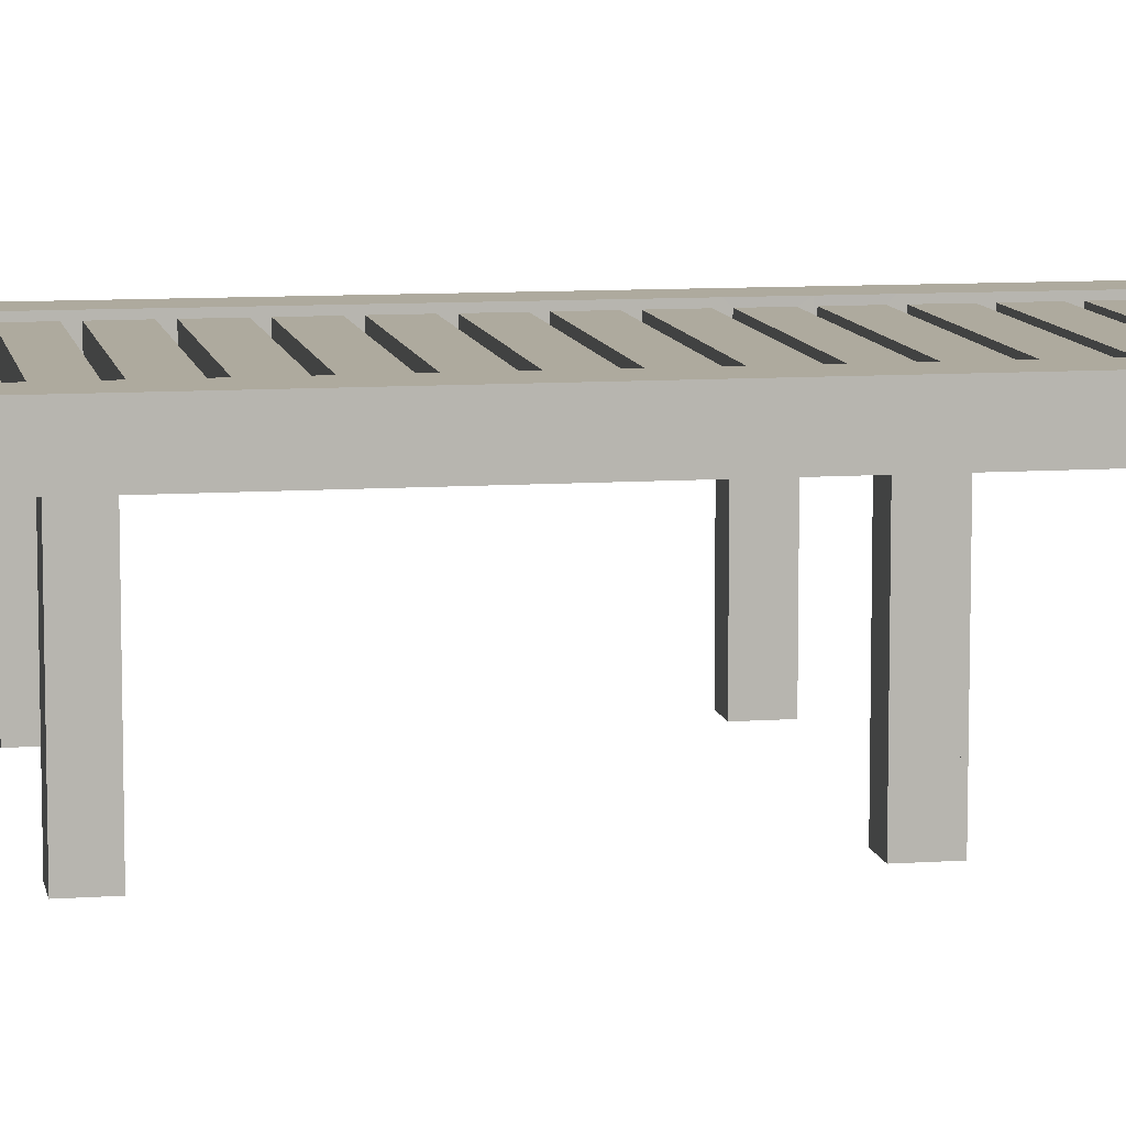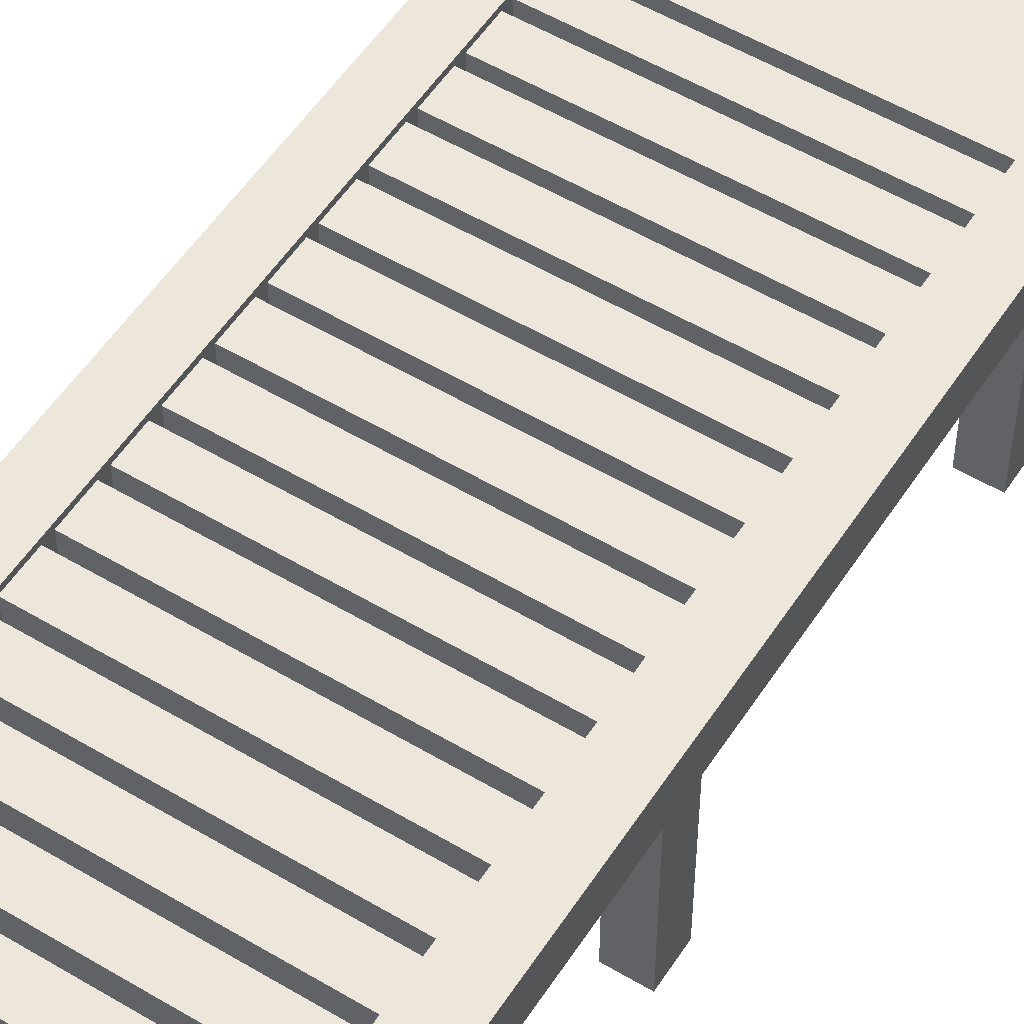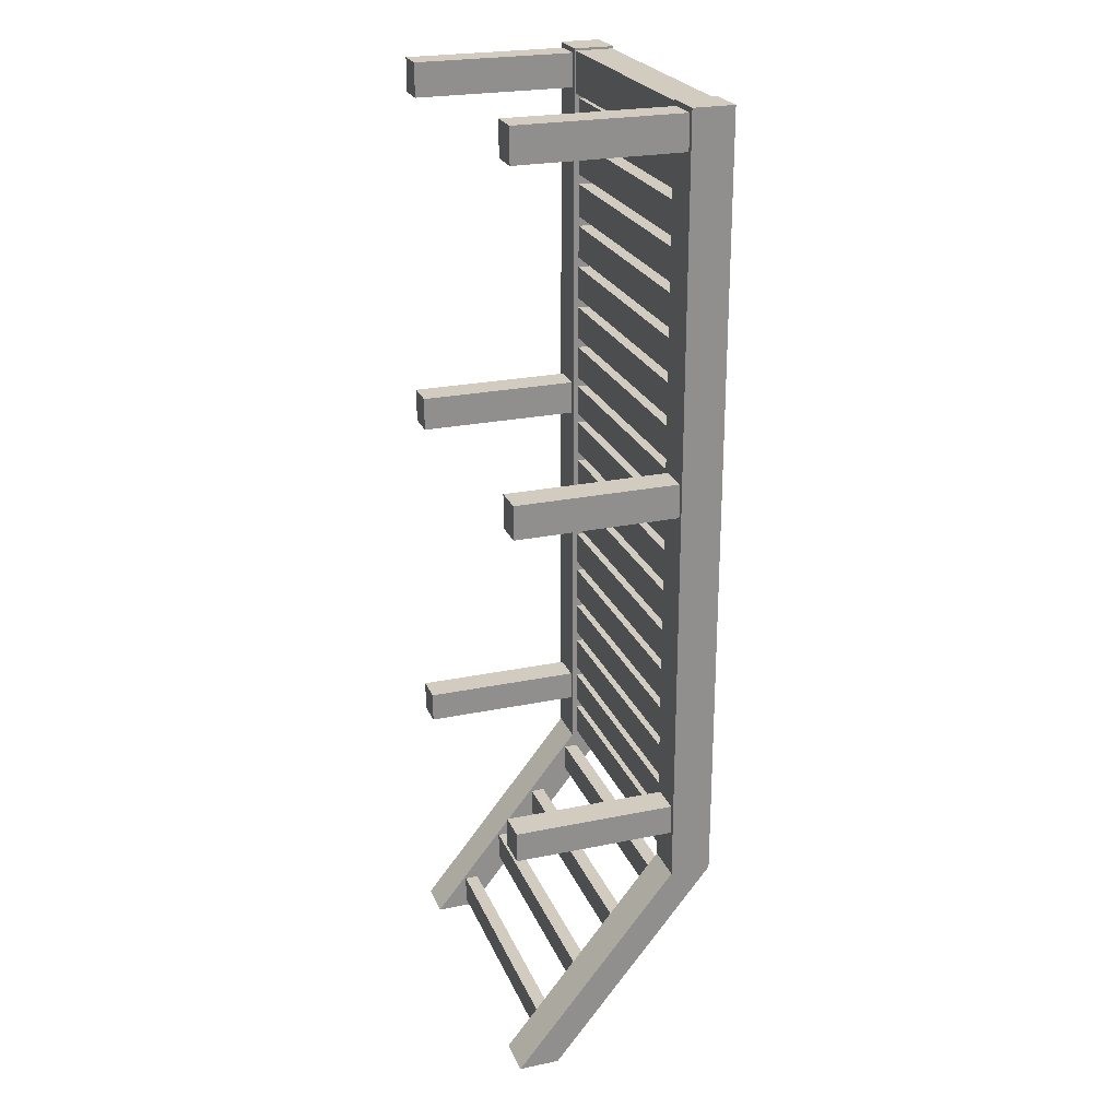
<metadata>
{"format":"obj","ext":"obj","renderer":"f3d","projection":"perspective","resolution":1024,"background":"white","views":[{"elev":9.3,"azim":-100.4,"up":"+Y"},{"elev":53.9,"azim":32.4,"up":"+Y"},{"elev":24.2,"azim":71.1,"up":"+Z"}]}
</metadata>
<code>
o Dock_Cube
v -1.264 -0.2 0.6
v -1.264 0.2 1
v -1.614 -0.2 1.05
v -1.614 -0.2 1.35
v -1.664 0.2 1.4
v -1.314 -0.2 1.35
v -1.664 0.2 4.82
v -1.614 -0.2 4.436
v -1.664 -0.2 4.82
v -1.664 -0.2 1.4
v -1.614 -1.8 4.77
v -1.314 -1.8 1.05
v -1.614 -1.8 1.35
v 1.736 0.2 0.6
v 1.736 -0.2 0.6
v 1.736 0.2 1
v 1.686 -0.2 1.05
v 1.336 -0.15 0.65
v 1.686 -0.2 4.77
v 1.736 0.2 4.386
v 1.736 -0.2 4.82
v 1.336 -0.15 1.05
v 1.336 -0.15 1.45
v 1.736 -0.2 1.433
v 1.386 -1.8 4.436
v 1.686 -1.8 4.436
v 1.686 -1.8 1.05
v 1.736 0.2 1.827
v 1.336 0.15 1.877
v 1.336 0.15 2.303
v 1.336 0.15 2.73
v 1.336 0.15 3.583
v 1.336 0.15 4.009
v 1.336 -0.15 3.156
v 1.336 -0.15 3.583
v 1.736 -0.2 1.827
v 1.736 -0.2 2.253
v 1.736 -0.2 2.68
v 1.736 -0.2 3.533
v 1.336 -0.2 4.386
v 1.336 0.15 3.483
v 1.336 0.2 3.959
v 1.336 -0.15 3.483
v 1.336 -0.2 3.959
v 1.336 0.15 3.056
v 1.336 0.2 3.533
v 1.336 -0.15 3.056
v 1.336 0.15 2.63
v 1.336 0.2 3.106
v 1.336 -0.15 2.63
v 1.336 -0.2 3.106
v 1.336 0.15 2.203
v 1.336 0.2 2.68
v 1.336 -0.15 2.203
v 1.336 -0.2 2.68
v 1.336 0.15 1.777
v 1.336 0.2 2.253
v 1.336 -0.15 1.777
v 1.336 -0.2 2.253
v 1.336 -0.15 1.35
v 1.336 0.15 1.35
v 1.336 0.2 1.827
v 1.336 -0.2 1.827
v 1.336 -0.15 0.95
v 1.336 0.15 0.95
v 1.336 -0.2 1.433
v 1.336 0.2 1.433
v 1.336 -0.2 0.6
v 1.336 -0.2 1
v 1.336 0.2 1
v 1.336 0.2 0.6
v -1.264 0.15 4.009
v -1.264 0.15 4.336
v -1.264 -0.15 4.009
v -1.264 -0.15 4.336
v -1.264 0.15 3.583
v -1.264 0.15 3.909
v -1.264 -0.15 3.583
v -1.264 0.15 3.156
v -1.264 0.15 3.483
v -1.264 0.15 2.73
v -1.264 0.15 3.056
v -1.264 0.15 2.303
v -1.264 0.15 2.63
v -1.264 0.15 1.877
v -1.264 -0.15 1.45
v -1.264 -0.15 1.777
v -1.264 -0.15 1.05
v -1.264 0.15 1.05
v -1.264 -0.15 0.65
v -1.264 -0.15 0.95
v -1.264 0.15 0.95
v -1.264 0.15 0.65
v -1.264 0.2 0.6
v -1.314 -0.2 1.05
v -1.664 0.2 0.6
v -1.664 -0.2 0.6
v -1.664 0.2 1
v -1.264 0.2 1.4
v -1.614 -0.2 4.77
v -1.264 0.2 4.82
v -1.314 -0.2 4.77
v -1.664 0.2 4.386
v -1.264 0.2 4.386
v -1.314 -0.2 4.436
v -1.264 -0.2 4.82
v -1.664 -0.2 4.386
v -1.264 -0.2 4.386
v -1.664 -0.2 1
v -1.264 -0.2 1
v -1.264 -0.2 1.4
v -1.314 -1.8 4.77
v -1.614 -1.8 4.436
v -1.314 -1.8 4.436
v -1.614 -1.8 1.05
v -1.314 -1.8 1.35
v 1.336 0.15 0.65
v 1.336 0.15 1.05
v 1.386 -0.2 1.05
v 1.386 -0.2 1.35
v 1.336 0.15 1.45
v 1.736 0.2 1.433
v 1.686 -0.2 1.35
v 1.386 -0.2 4.77
v 1.336 0.2 4.82
v 1.736 0.2 4.82
v 1.336 0.15 4.336
v 1.386 -0.2 4.436
v 1.686 -0.2 4.436
v 1.336 -0.2 4.82
v 1.336 -0.15 4.336
v 1.736 -0.2 4.386
v 1.736 -0.2 1
v 1.386 -1.8 4.77
v 1.686 -1.8 4.77
v 1.386 -1.8 1.05
v 1.386 -1.8 1.35
v 1.686 -1.8 1.35
v 1.736 0.2 3.959
v 1.736 0.2 3.533
v 1.736 0.2 3.106
v 1.736 0.2 2.68
v 1.736 0.2 2.253
v 1.336 0.15 3.156
v 1.336 -0.15 1.877
v 1.336 -0.15 2.303
v 1.336 -0.15 2.73
v 1.336 -0.15 4.009
v 1.736 -0.2 3.106
v 1.736 -0.2 3.959
v 1.336 0.15 3.909
v 1.336 0.2 4.386
v 1.336 -0.15 3.909
v 1.336 -0.2 3.533
v -1.264 -0.15 3.909
v -1.264 -0.15 3.156
v -1.264 -0.15 3.483
v -1.264 -0.15 2.73
v -1.264 -0.15 3.056
v -1.264 -0.15 2.303
v -1.264 -0.15 2.63
v -1.264 0.15 2.203
v -1.264 -0.15 1.877
v -1.264 -0.15 2.203
v -1.264 0.15 1.45
v -1.264 0.15 1.777
v -1.264 -0.15 1.35
v -1.264 0.15 1.35
v -1.264 0.2 -2.787
v -1.264 -0.2 -2.787
v -1.264 0.2 -2.387
v -1.314 -0.2 -2.337
v -1.664 0.2 -2.787
v -1.664 -0.2 -2.787
v -1.664 0.2 -2.387
v -1.614 -0.2 -2.337
v -1.264 0.2 -1.987
v -1.664 0.2 1.433
v -1.264 0.2 1.433
v -1.664 0.2 0.9986
v -1.614 -0.2 1.049
v -1.664 -0.2 1.433
v -1.264 -0.2 1.433
v -1.664 -0.2 0.9986
v -1.264 -0.2 0.9986
v -1.264 -0.2 -2.387
v -1.664 -0.2 -1.987
v -1.264 -0.2 -1.987
v -1.614 -1.8 1.383
v -1.314 -1.8 1.383
v -1.314 -1.8 1.049
v -1.314 -1.8 -2.337
v -1.614 -1.8 -2.037
v 1.736 -0.2 -2.787
v 1.736 0.2 -2.387
v 1.686 -0.2 -2.337
v 1.686 -0.2 -2.037
v 1.336 0.2 1.433
v 1.686 -0.2 1.383
v 1.336 0.15 0.9486
v 1.736 0.2 0.9986
v 1.736 -0.2 1.433
v 1.736 -0.2 -1.987
v 1.686 -1.8 1.383
v 1.386 -1.8 1.049
v 1.386 -1.8 -2.037
v 1.686 -1.8 -2.037
v 1.736 0.2 0.5721
v 1.736 0.2 -0.7074
v 1.736 0.2 -1.56
v 1.336 0.15 -0.6574
v 1.736 -0.2 -1.56
v 1.736 -0.2 -1.134
v 1.736 -0.2 0.1456
v 1.736 -0.2 0.5721
v 1.336 0.2 0.9986
v 1.336 -0.15 0.5221
v 1.336 -0.2 0.9986
v 1.336 0.2 0.5721
v 1.336 -0.15 0.0956
v 1.336 -0.2 0.5721
v 1.336 0.15 -0.3309
v 1.336 0.2 0.1456
v 1.336 -0.15 -0.3309
v 1.336 -0.2 0.1456
v 1.336 0.15 -0.7574
v 1.336 0.2 -0.2809
v 1.336 -0.15 -0.7574
v 1.336 -0.2 -0.2809
v 1.336 0.15 -1.184
v 1.336 0.2 -0.7074
v 1.336 -0.15 -1.184
v 1.336 -0.2 -0.7074
v 1.336 0.15 -1.61
v 1.336 0.2 -1.134
v 1.336 -0.15 -1.61
v 1.336 -0.2 -1.134
v 1.336 -0.15 -2.037
v 1.336 0.15 -2.037
v 1.336 0.2 -1.56
v 1.336 -0.2 -1.56
v 1.336 -0.15 -2.437
v 1.336 -0.2 -1.987
v 1.336 0.2 -1.987
v 1.336 -0.2 -2.387
v 1.336 0.2 -2.387
v 1.336 0.2 -2.787
v -1.264 0.15 0.6221
v -1.264 0.15 0.9486
v -1.264 0.15 0.1956
v -1.264 0.15 0.5221
v -1.264 -0.15 0.5221
v -1.264 0.15 -0.2309
v -1.264 0.15 0.0956
v -1.264 -0.15 -0.2309
v -1.264 -0.15 0.0956
v -1.264 0.15 -0.6574
v -1.264 -0.15 -0.6574
v -1.264 -0.15 -0.3309
v -1.264 -0.15 -1.084
v -1.264 -0.15 -0.7574
v -1.264 -0.15 -1.51
v -1.264 -0.15 -1.184
v -1.264 0.15 -1.937
v -1.264 0.15 -1.61
v -1.264 -0.15 -1.61
v -1.264 -0.15 -2.337
v -1.264 -0.15 -2.037
v -1.264 0.15 -2.037
v -1.264 0.15 -2.737
v -1.614 -0.2 -2.037
v -1.664 0.2 -1.987
v -1.314 -0.2 -2.037
v -1.614 -0.2 1.383
v -1.314 -0.2 1.383
v -1.264 0.2 0.9986
v -1.314 -0.2 1.049
v -1.664 -0.2 -2.387
v -1.614 -1.8 1.049
v -1.614 -1.8 -2.337
v -1.314 -1.8 -2.037
v 1.736 0.2 -2.787
v 1.336 0.15 -2.737
v 1.336 -0.15 -2.737
v 1.336 0.15 -2.337
v 1.386 -0.2 -2.337
v 1.386 -0.2 -2.037
v 1.336 0.15 -1.937
v 1.736 0.2 -1.987
v 1.386 -0.2 1.383
v 1.736 0.2 1.433
v 1.386 -0.2 1.049
v 1.686 -0.2 1.049
v 1.336 -0.2 1.433
v 1.336 -0.15 0.9486
v 1.736 -0.2 0.9986
v 1.336 -0.15 -2.337
v 1.736 -0.2 -2.387
v 1.336 -0.15 -1.937
v 1.386 -1.8 1.383
v 1.686 -1.8 1.049
v 1.386 -1.8 -2.337
v 1.686 -1.8 -2.337
v 1.736 0.2 0.1456
v 1.736 0.2 -0.2809
v 1.736 0.2 -1.134
v 1.336 0.15 -1.51
v 1.336 0.15 -1.084
v 1.336 0.15 -0.2309
v 1.336 0.15 0.1956
v 1.336 0.15 0.6221
v 1.336 -0.15 -1.51
v 1.336 -0.15 -1.084
v 1.336 -0.15 -0.6574
v 1.336 -0.15 -0.2309
v 1.336 -0.15 0.1956
v 1.336 -0.15 0.6221
v 1.736 -0.2 -0.7074
v 1.736 -0.2 -0.2809
v 1.336 0.15 0.5221
v 1.336 0.15 0.0956
v 1.336 0.15 -2.437
v 1.336 -0.2 -2.787
v -1.264 -0.15 0.6221
v -1.264 -0.15 0.9486
v -1.264 -0.15 0.1956
v -1.264 0.15 -0.3309
v -1.264 0.15 -1.084
v -1.264 0.15 -0.7574
v -1.264 0.15 -1.51
v -1.264 0.15 -1.184
v -1.264 -0.15 -1.937
v -1.264 0.15 -2.337
v -1.264 -0.15 -2.737
v -1.264 -0.15 -2.437
v -1.264 0.15 -2.437
v -1.264 -0.2 -2.787
v -1.664 -0.2 -2.787
v -1.264 0.2 -2.787
v -1.664 0.2 -2.787
v 1.736 -0.2 -2.787
v 1.336 -0.2 -2.787
v 1.736 0.2 -2.787
v 1.336 0.2 -2.787
v -1.264 -0.2 -2.787
v -1.664 -0.2 -2.787
v -1.264 0.2 -2.787
v -1.664 0.2 -2.787
v 1.736 -0.2 -2.787
v 1.336 -0.2 -2.787
v 1.736 0.2 -2.787
v 1.336 0.2 -2.787
v -1.264 -1.8 -4.787
v -1.664 -1.8 -4.787
v -1.264 -1.4 -4.787
v -1.664 -1.4 -4.787
v 1.736 -1.8 -4.787
v 1.336 -1.8 -4.787
v 1.736 -1.4 -4.787
v 1.336 -1.4 -4.787
v 1.336 -0.15 -2.437
v -1.264 0.15 -2.737
v 1.336 0.15 -2.737
v 1.336 -0.15 -2.737
v 1.336 0.15 -2.437
v -1.264 -0.15 -2.737
v -1.264 -0.15 -2.437
v -1.264 0.15 -2.437
v 1.336 -0.15 -2.437
v -1.264 0.15 -2.737
v 1.336 0.15 -2.737
v 1.336 -0.15 -2.737
v 1.336 0.15 -2.437
v -1.264 -0.15 -2.737
v -1.264 -0.15 -2.437
v -1.264 0.15 -2.437
v 1.339 -0.2853 -2.93
v -1.267 -0.1495 -3.206
v 1.339 -0.1495 -3.206
v 1.339 -0.2853 -3.206
v 1.339 -0.1495 -2.93
v -1.267 -0.2853 -3.206
v -1.267 -0.2853 -2.93
v -1.267 -0.1495 -2.93
v 1.339 -0.6853 -3.43
v -1.267 -0.5495 -3.706
v 1.339 -0.5495 -3.706
v 1.339 -0.6853 -3.706
v 1.339 -0.5495 -3.43
v -1.267 -0.6853 -3.706
v -1.267 -0.6853 -3.43
v -1.267 -0.5495 -3.43
v 1.339 -1.085 -3.93
v -1.267 -0.9495 -4.206
v 1.339 -0.9495 -4.206
v 1.339 -1.085 -4.206
v 1.339 -0.9495 -3.93
v -1.267 -1.085 -4.206
v -1.267 -1.085 -3.93
v -1.267 -0.9495 -3.93
v 1.339 -1.485 -4.43
v -1.267 -1.349 -4.706
v 1.339 -1.349 -4.706
v 1.339 -1.485 -4.706
v 1.339 -1.349 -4.43
v -1.267 -1.485 -4.706
v -1.267 -1.485 -4.43
v -1.267 -1.349 -4.43
v 1.673 0.1888 4.387
v -1.601 0.1888 4.387
v -1.601 0.1888 4.798
v -1.601 -0.1888 4.387
v -1.601 -0.1888 4.798
v 1.673 0.1888 4.798
v 1.673 -0.1888 4.798
v 1.673 -0.1888 4.387
f 94 96 98 2
f 2 98 5 99
f 97 1 110 109
f 1 94 2 110
f 97 96 94 1
f 104 103 7 101
f 110 2 99 111
f 98 109 10 5
f 100 8 113 11
f 106 101 7 9
f 103 107 9 7
f 8 105 114 113
f 10 111 108 107
f 5 10 107 103
f 99 5 103 104
f 100 102 106 9
f 8 100 9 107
f 105 8 107 108
f 95 3 109 110
f 4 6 111 10
f 6 95 110 111
f 3 4 10 109
f 115 12 116 13
f 113 114 112 11
f 95 6 116 12
f 3 95 12 115
f 4 3 115 13
f 102 100 11 112
f 6 4 13 116
f 14 71 70 16
f 16 70 67 122
f 121 23 86 165
f 68 15 133 69
f 15 14 16 133
f 68 71 14 15
f 20 152 125 126
f 133 16 122 24
f 30 146 160 83
f 124 128 25 134
f 21 126 125 130
f 152 40 130 125
f 128 129 26 25
f 132 20 126 21
f 150 139 20 132
f 44 150 132 40
f 146 50 161 160
f 139 42 152 20
f 124 19 21 130
f 128 124 130 40
f 19 129 132 21
f 129 128 40 132
f 17 119 69 133
f 120 123 24 66
f 123 17 133 24
f 119 120 66 69
f 136 27 138 137
f 25 26 135 134
f 119 17 27 136
f 129 19 135 26
f 19 124 134 135
f 122 67 62 28
f 28 62 57 143
f 143 57 53 142
f 142 53 49 141
f 141 49 46 140
f 140 46 42 139
f 43 41 80 157
f 22 60 167 88
f 48 30 83 84
f 144 34 156 79
f 61 118 89 168
f 34 43 157 156
f 66 24 36 63
f 63 36 37 59
f 59 37 38 55
f 55 38 149 51
f 51 149 39 154
f 154 39 150 44
f 24 122 28 36
f 36 28 143 37
f 37 143 142 38
f 38 142 141 149
f 149 141 140 39
f 39 140 139 150
f 33 127 152 42
f 131 148 44 40
f 127 131 40 152
f 148 33 42 44
f 32 151 42 46
f 153 35 154 44
f 35 32 46 154
f 151 153 44 42
f 144 41 46 49
f 43 34 51 154
f 34 144 49 51
f 41 43 154 46
f 31 45 49 53
f 47 147 55 51
f 147 31 53 55
f 45 47 51 49
f 30 48 53 57
f 50 146 59 55
f 146 30 57 59
f 48 50 55 53
f 29 52 57 62
f 54 145 63 59
f 145 29 62 63
f 52 54 59 57
f 23 121 67 66
f 121 56 62 67
f 58 23 66 63
f 56 58 63 62
f 22 118 70 69
f 61 60 66 67
f 118 61 67 70
f 60 22 69 66
f 64 18 68 69
f 65 64 69 70
f 18 117 71 68
f 117 65 70 71
f 91 92 93 90
f 89 88 167 168
f 72 74 75 73
f 165 86 87 166
f 85 163 164 162
f 83 160 161 84
f 81 158 159 82
f 79 156 157 80
f 76 78 155 77
f 151 32 76 77
f 50 48 84 161
f 56 121 165 166
f 35 153 155 78
f 23 58 87 86
f 32 35 78 76
f 18 64 91 90
f 45 31 81 82
f 58 56 166 87
f 153 151 77 155
f 64 65 92 91
f 147 47 159 158
f 117 18 90 93
f 31 147 158 81
f 52 29 85 162
f 65 117 93 92
f 127 33 72 73
f 47 45 82 159
f 145 54 164 163
f 148 131 75 74
f 29 145 163 85
f 131 127 73 75
f 118 22 88 89
f 41 144 79 80
f 54 52 162 164
f 33 148 74 72
f 60 61 168 167
f 109 98 96 97
f 108 104 101 106
f 111 99 104 108
f 102 105 108 106
f 105 102 112 114
f 169 173 175 171
f 171 175 272 177
f 278 175 173 174
f 174 170 186 278
f 170 169 171 186
f 173 169 339 340
f 276 180 178 179
f 186 171 177 188
f 175 278 187 272
f 274 181 279 189
f 183 179 178 182
f 180 184 182 178
f 181 277 191 279
f 185 276 179 183
f 188 177 276 185
f 187 188 185 184
f 272 187 184 180
f 177 272 180 276
f 274 275 183 182
f 181 274 182 184
f 275 277 185 183
f 277 181 184 185
f 172 176 278 186
f 271 273 188 187
f 273 172 186 188
f 176 271 187 278
f 280 192 281 193
f 279 191 190 189
f 172 273 281 192
f 176 172 192 280
f 277 275 190 191
f 271 176 280 193
f 275 274 189 190
f 273 271 193 281
f 282 247 246 195
f 195 246 244 289
f 288 299 332 264
f 323 194 298 245
f 194 282 195 298
f 247 282 343 344
f 201 216 198 291
f 298 195 289 203
f 308 313 260 328
f 290 292 205 300
f 202 291 198 294
f 216 218 294 198
f 292 293 301 205
f 296 201 291 202
f 215 208 201 296
f 221 215 296 218
f 313 228 261 260
f 208 219 216 201
f 199 293 296 202
f 293 292 218 296
f 196 286 245 298
f 287 197 203 243
f 197 196 298 203
f 286 287 243 245
f 302 303 207 206
f 205 301 204 300
f 196 197 207 303
f 286 196 303 302
f 293 199 204 301
f 287 286 302 206
f 199 290 300 204
f 197 287 206 207
f 289 244 240 210
f 210 240 235 306
f 306 235 231 209
f 209 231 227 305
f 305 227 223 304
f 304 223 219 208
f 220 321 254 256
f 297 238 268 267
f 226 308 328 329
f 309 315 255 253
f 239 285 333 269
f 315 220 256 255
f 243 203 212 241
f 241 212 213 237
f 237 213 318 233
f 233 318 319 229
f 229 319 214 225
f 225 214 215 221
f 203 289 210 212
f 212 210 306 213
f 213 306 209 318
f 318 209 305 319
f 319 305 304 214
f 214 304 208 215
f 311 200 216 219
f 295 317 221 218
f 200 295 218 216
f 317 311 219 221
f 310 320 219 223
f 217 316 225 221
f 316 310 223 225
f 320 217 221 219
f 309 321 223 227
f 220 315 229 225
f 315 309 227 229
f 321 220 225 223
f 211 222 227 231
f 224 314 233 229
f 314 211 231 233
f 222 224 229 227
f 308 226 231 235
f 228 313 237 233
f 313 308 235 237
f 226 228 233 231
f 307 230 235 240
f 232 312 241 237
f 312 307 240 241
f 230 232 237 235
f 299 288 244 243
f 288 234 240 244
f 236 299 243 241
f 234 236 241 240
f 297 285 246 245
f 239 238 243 244
f 285 239 244 246
f 238 297 245 243
f 242 284 323 245
f 322 242 245 246
f 284 283 247 323
f 283 322 246 247
f 335 336 270 334
f 333 267 268 269
f 248 324 325 249
f 264 332 266 265
f 330 262 263 331
f 328 260 261 329
f 257 258 259 327
f 253 255 256 254
f 250 326 252 251
f 320 310 250 251
f 228 226 329 261
f 234 288 264 265
f 316 217 252 326
f 299 236 266 332
f 310 316 326 250
f 284 242 335 334
f 222 211 257 327
f 236 234 265 266
f 217 320 251 252
f 242 322 336 335
f 314 224 259 258
f 283 284 334 270
f 211 314 258 257
f 230 307 330 331
f 322 283 270 336
f 200 311 248 249
f 224 222 327 259
f 312 232 263 262
f 307 312 262 330
f 295 200 249 325
f 285 297 267 333
f 321 309 253 254
f 232 230 331 263
f 311 317 324 248
f 238 239 269 268
f 317 295 325 324
f 343 341 349 351
f 344 343 351 352
f 174 173 340 338
f 194 323 342 341
f 169 170 337 339
f 323 247 344 342
f 282 194 341 343
f 170 174 338 337
f 350 352 360 358
f 347 345 353 355
f 340 339 347 348
f 339 337 345 347
f 342 344 352 350
f 341 342 350 349
f 338 340 348 346
f 337 338 346 345
f 354 356 355 353
f 358 360 359 357
f 349 350 358 357
f 346 348 356 354
f 345 346 354 353
f 352 351 359 360
f 351 349 357 359
f 348 347 355 356
f 364 361 367 366
f 361 365 368 367
f 363 364 366 362
f 365 363 362 368
f 372 369 375 374
f 369 373 376 375
f 371 372 374 370
f 373 371 370 376
f 380 377 383 382
f 377 381 384 383
f 379 380 382 378
f 381 379 378 384
f 388 385 391 390
f 385 389 392 391
f 387 388 390 386
f 389 387 386 392
f 396 393 399 398
f 393 397 400 399
f 395 396 398 394
f 397 395 394 400
f 404 401 407 406
f 401 405 408 407
f 403 404 406 402
f 405 403 402 408
f 414 409 410 411
f 416 415 413 412
f 415 414 411 413
f 409 416 412 410

</code>
